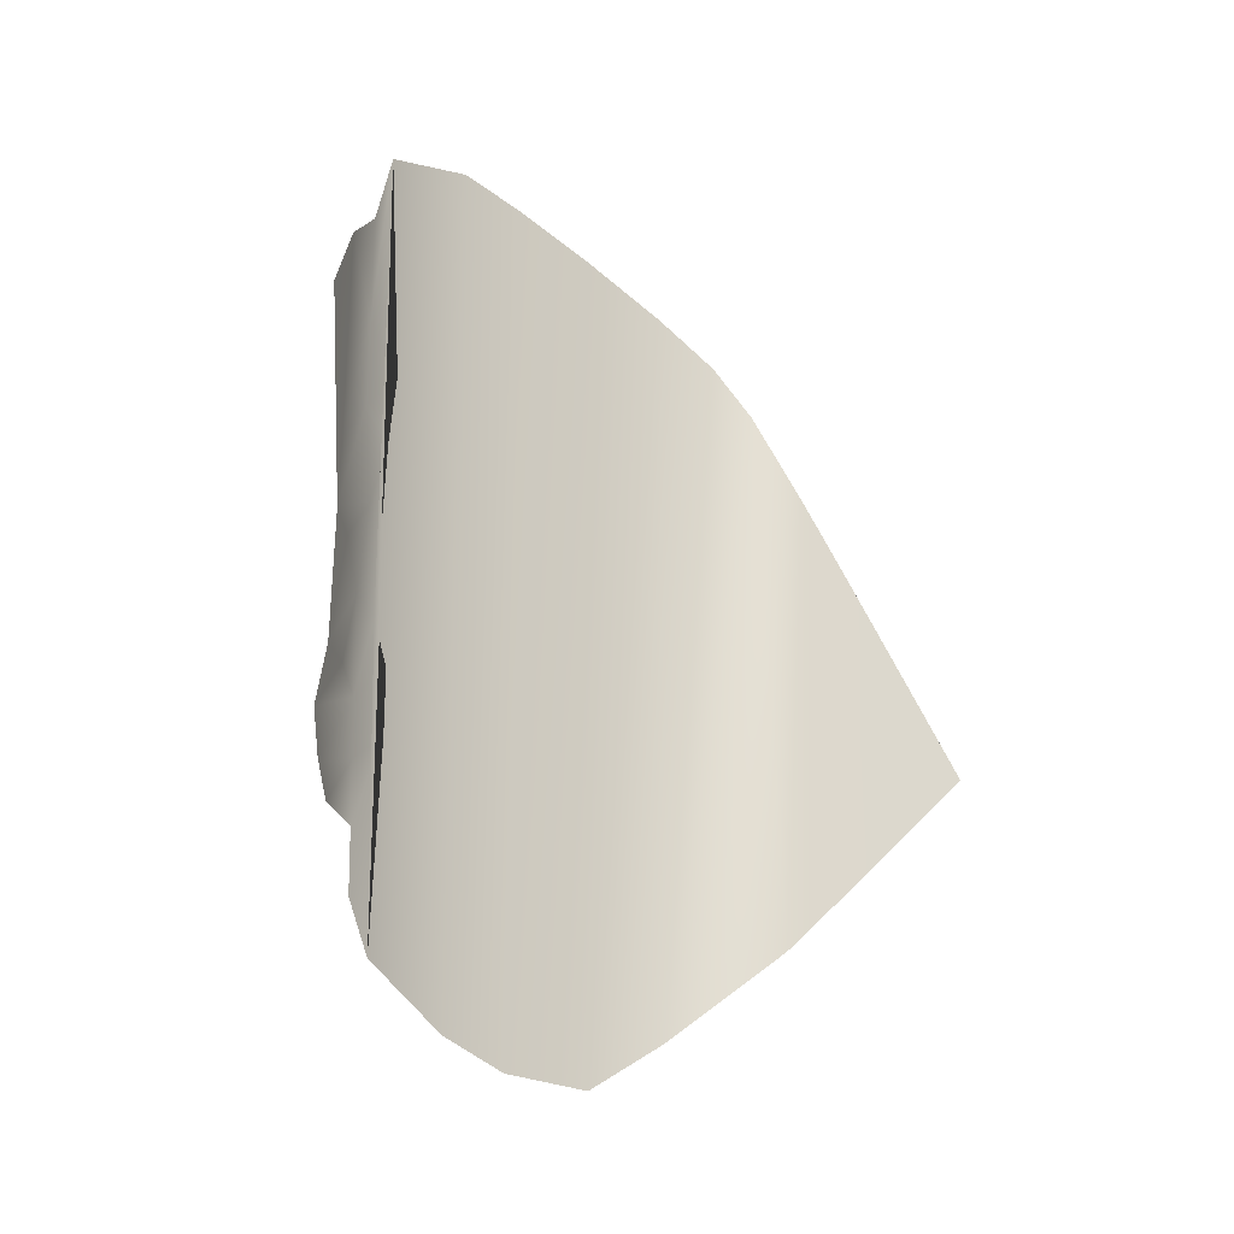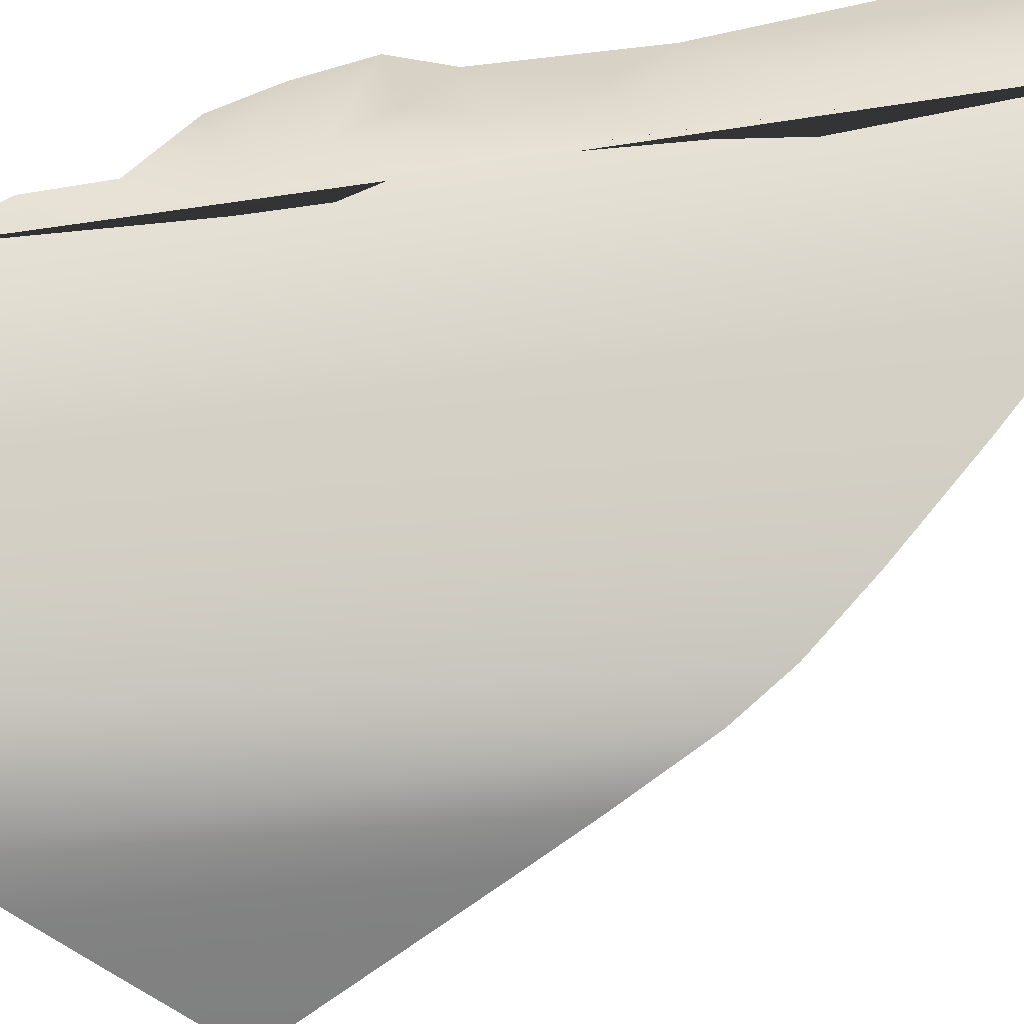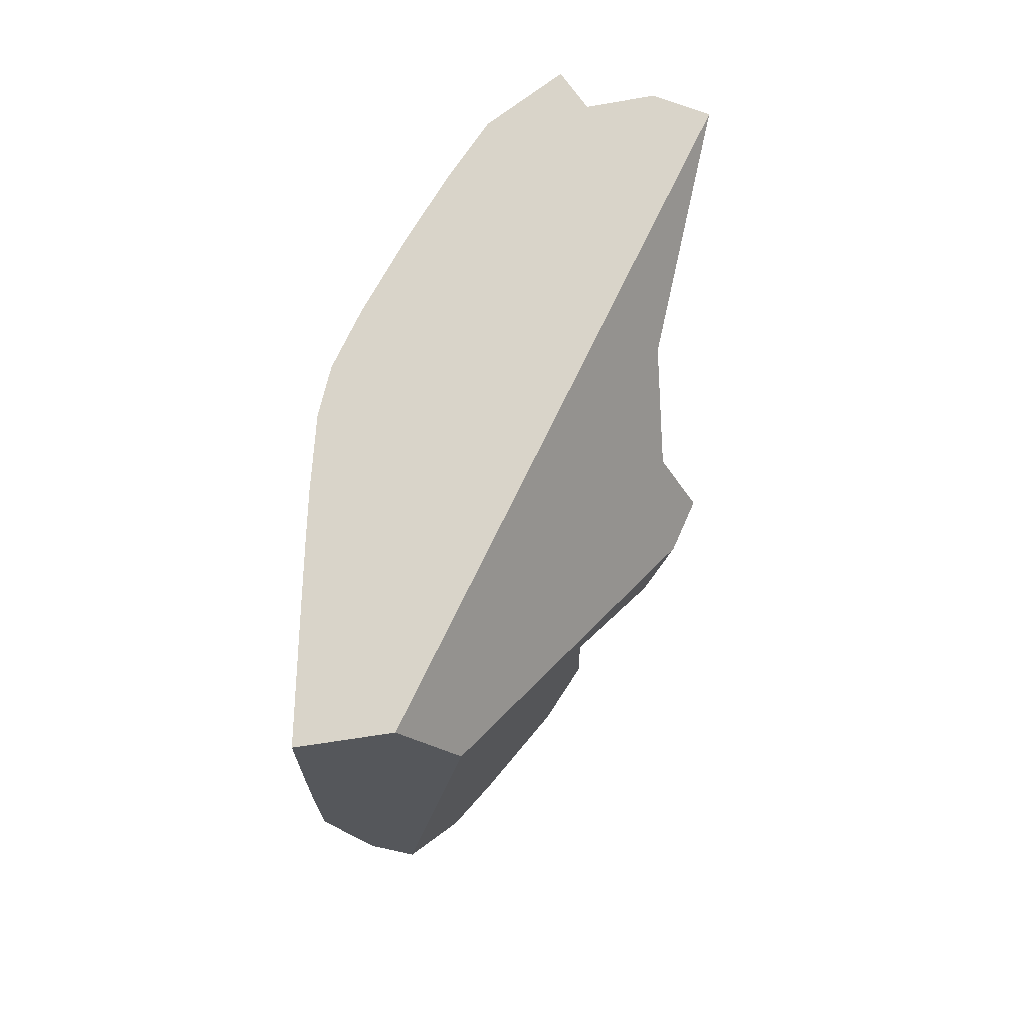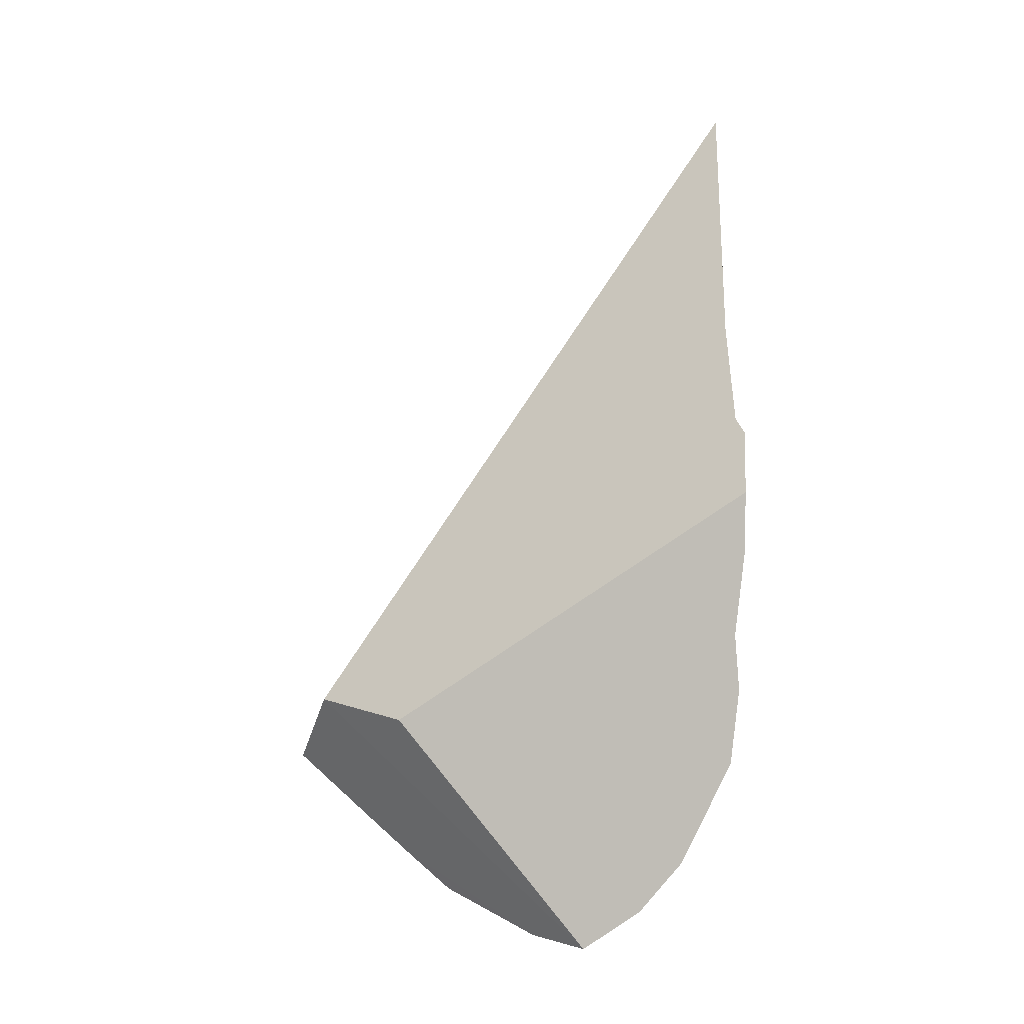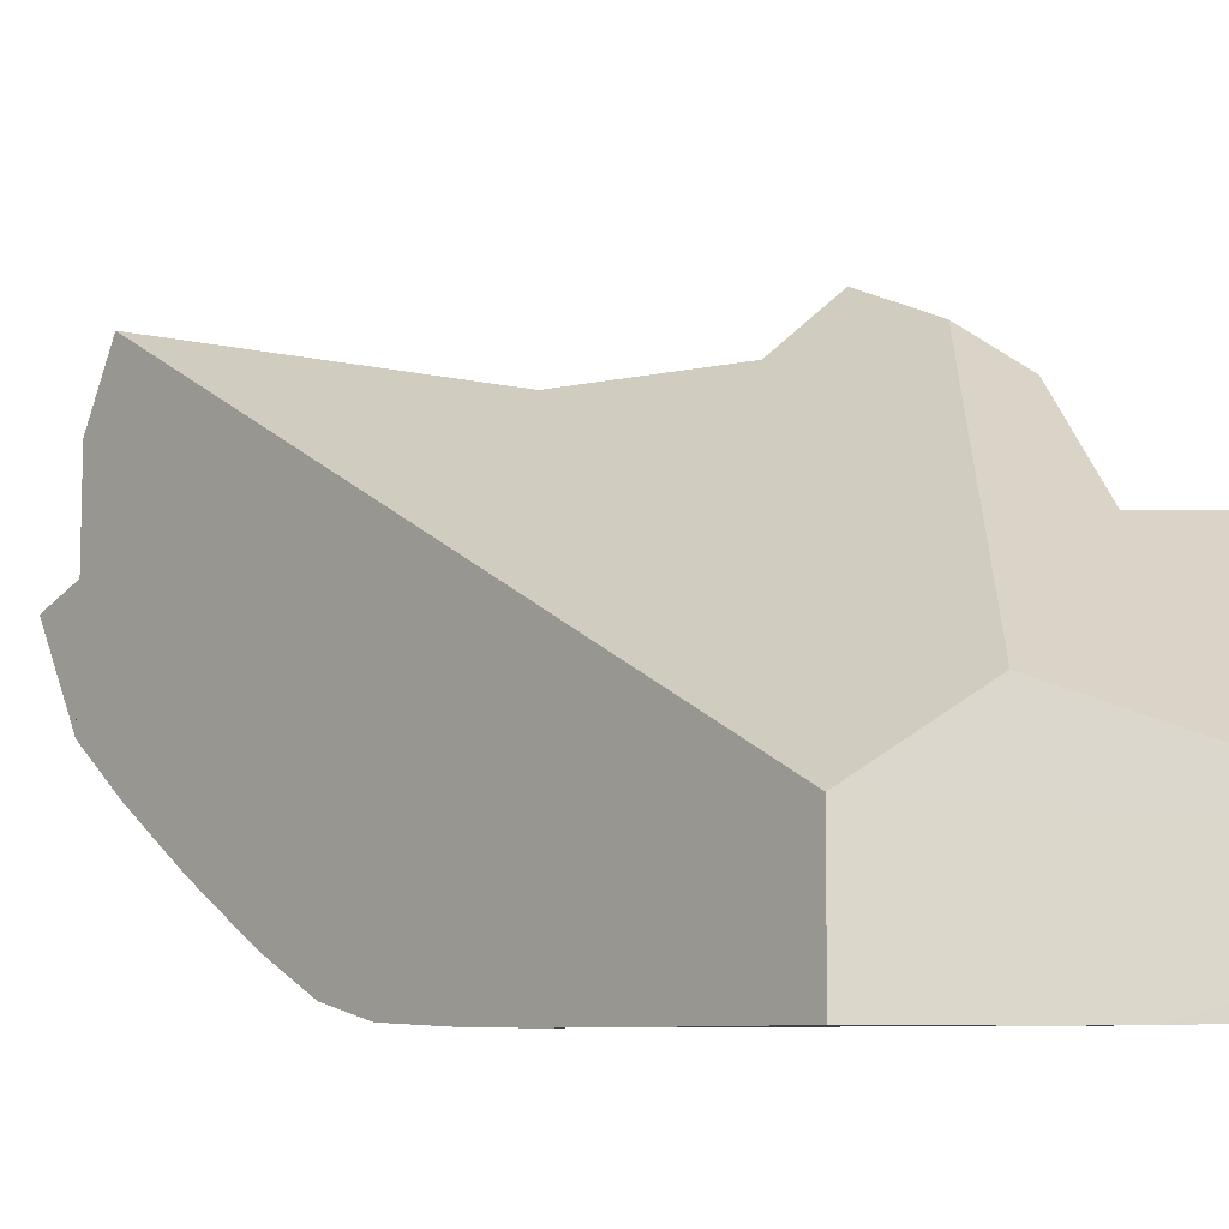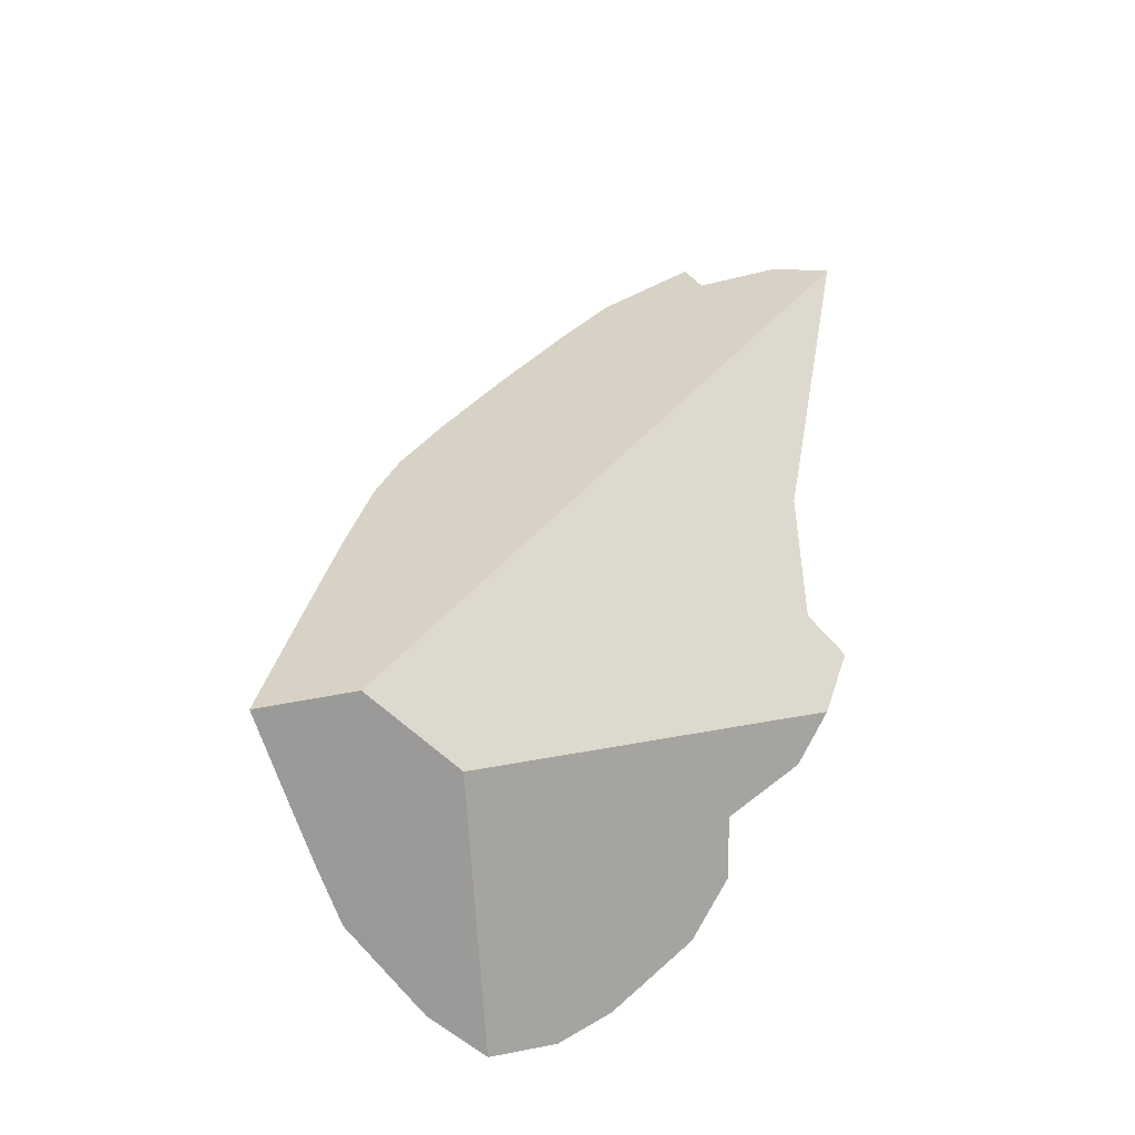
<metadata>
{"format":"obj","ext":"obj","renderer":"f3d","projection":"perspective","resolution":1024,"background":"white","views":[{"elev":-21.7,"azim":-22.9,"up":"+Z"},{"elev":-60.1,"azim":-81.6,"up":"+Y"},{"elev":16.4,"azim":94.0,"up":"+Z"},{"elev":-38.0,"azim":177.3,"up":"+Z"},{"elev":-6.2,"azim":111.9,"up":"+Y"},{"elev":-24.8,"azim":117.4,"up":"+Z"}]}
</metadata>
<code>
o Hammer_cell.005
v -6.894 -4.162 1.383
v -7.297 -3.871 1.087
v -8.932 -3.257 3.277
v -8.878 -3.548 3.288
v -8.932 -3.234 2.356
v -8.932 -3.302 1.268
v -8.932 -3.318 0.9609
v -8.932 -3.266 4.251
v -8.932 -3.263 3.714
v -8.941 -2.909 3.259
v -8.941 -2.838 2.265
v -8.878 -3.549 1.904
v -8.878 -3.549 1.605
v -8.932 -3.262 1.862
v -8.932 -3.282 1.572
v -8.91 -3.447 2.169
v -8.923 -3.362 2.75
v -8.894 -3.504 2.981
v -8.938 -3.067 2.703
v -8.941 -2.882 2.924
v -8.942 -2.764 1.734
v -8.938 -3.078 2.085
v -7.667 -4.642 2.818
v -7.451 -4.659 2.466
v -7.346 -4.661 0.7778
v -7.119 -4.663 0.9985
v -8.942 -2.653 2.018
v -8.91 -3.449 4.475
v -8 -4.452 3.304
v -8.246 -4.244 3.643
v -8.942 -2.929 1.486
v -8.896 -3.502 0.662
v -8.488 -4.025 0.134
v -8 -4.452 0.2086
v -7.814 -4.587 3.042
v -7.299 -4.662 2.215
v -7.119 -4.663 1.918
v -8.233 -4.256 0.04551
v -8.941 -2.936 4.357
v -8.488 -4.025 3.969
v -8.679 -3.833 0.3018
v -6.769 -4.663 1.34
v -7.574 -4.653 0.5579
v -8.943 -2.627 4.257
v -8.679 -3.833 4.221
f 36 37 1
f 34 38 1
f 38 2 1
f 2 21 1
f 1 27 11
f 33 30 40
f 39 44 20
f 23 34 43
f 10 3 9
f 38 29 30
f 34 35 29
f 37 26 42
f 13 14 15
f 12 16 14
f 16 12 32
f 16 17 5
f 18 3 17
f 17 20 19
f 17 3 20
f 25 37 36
f 45 32 41
f 11 5 19
f 27 14 22
f 21 15 14
f 15 31 6
f 11 22 5
f 40 41 33
f 37 42 1
f 1 29 24
f 29 35 23
f 23 24 29
f 24 36 1
f 34 25 43
f 1 42 26
f 26 25 1
f 25 34 1
f 11 20 1
f 20 44 1
f 1 21 27
f 28 45 8
f 45 40 39
f 40 30 39
f 30 29 44
f 29 1 44
f 44 39 30
f 39 8 45
f 7 6 2
f 6 31 2
f 31 21 2
f 32 7 2
f 38 33 2
f 33 41 2
f 41 32 2
f 33 38 30
f 23 35 34
f 16 18 17
f 8 39 9
f 39 10 9
f 38 34 29
f 14 16 5
f 6 13 15
f 13 12 14
f 24 23 43
f 39 20 10
f 32 28 16
f 16 28 18
f 4 18 28
f 13 6 32
f 6 7 32
f 12 13 32
f 3 4 9
f 4 28 9
f 18 4 3
f 5 17 19
f 20 3 10
f 25 26 37
f 45 28 32
f 9 28 8
f 36 24 43
f 43 25 36
f 20 11 19
f 27 21 14
f 21 31 15
f 5 22 14
f 11 27 22
f 40 45 41

</code>
